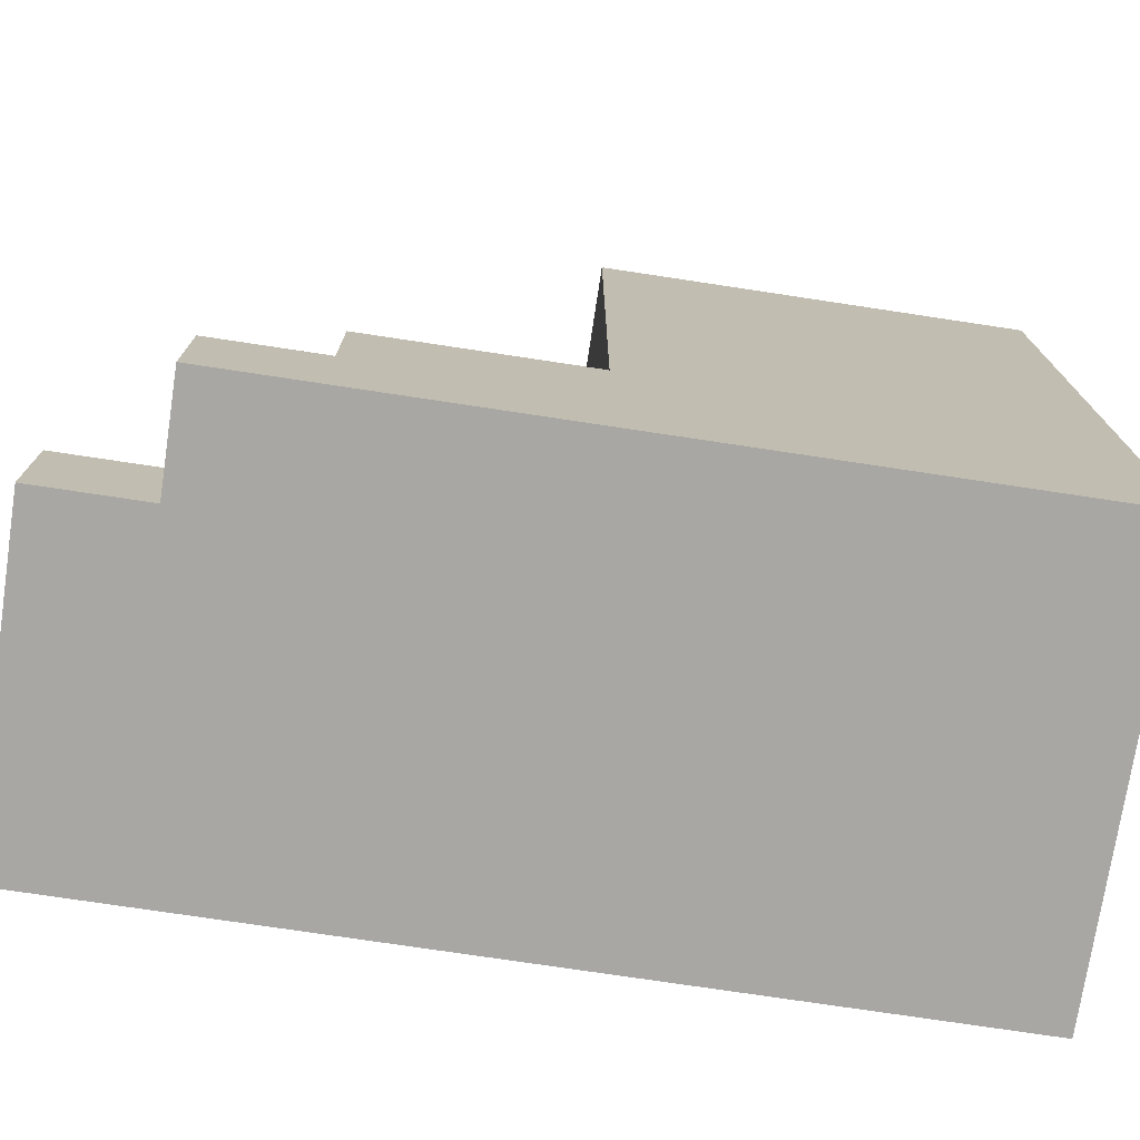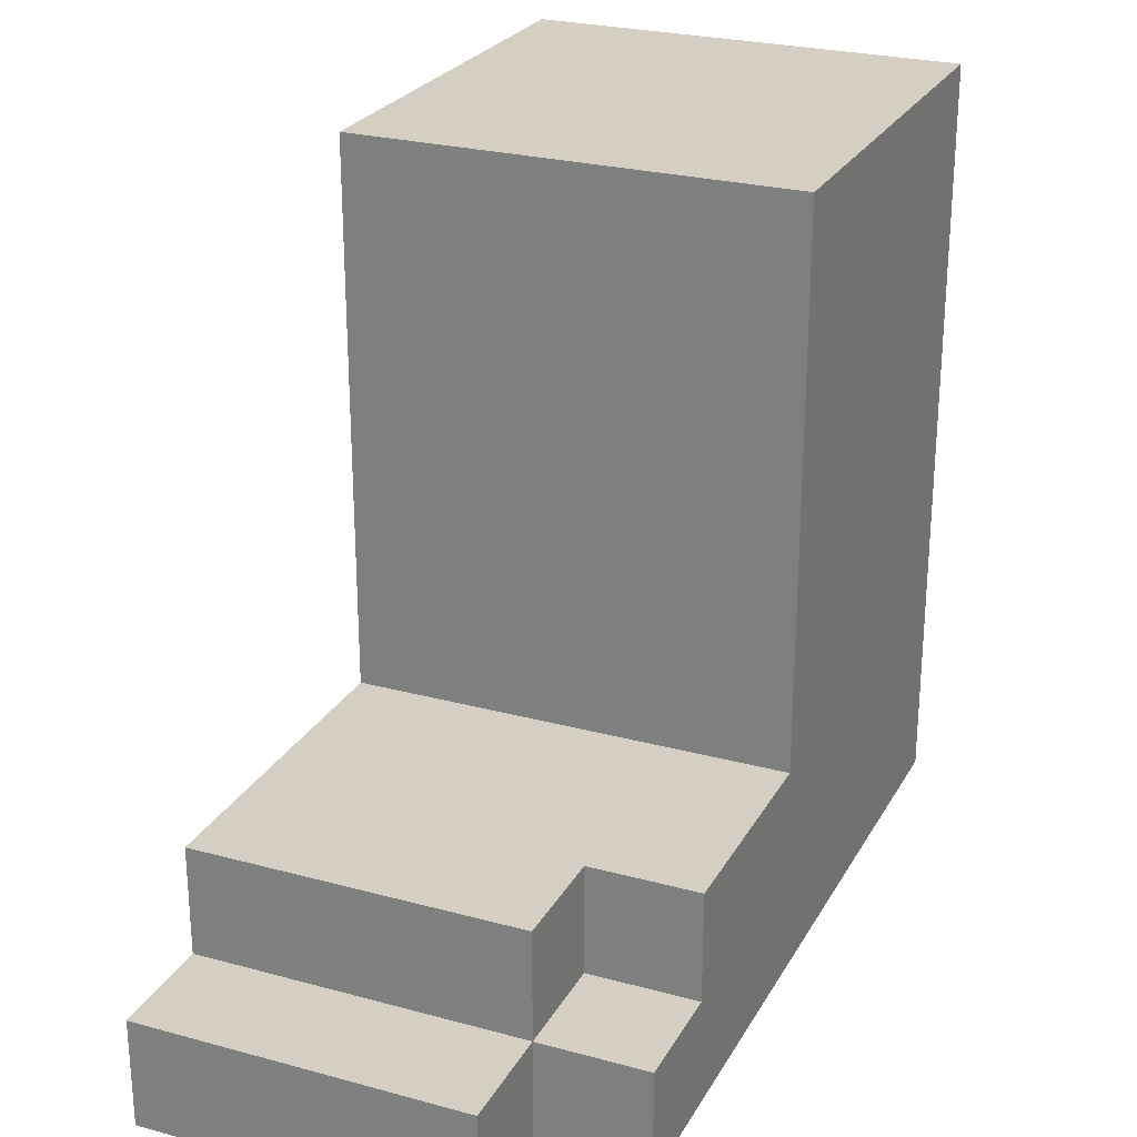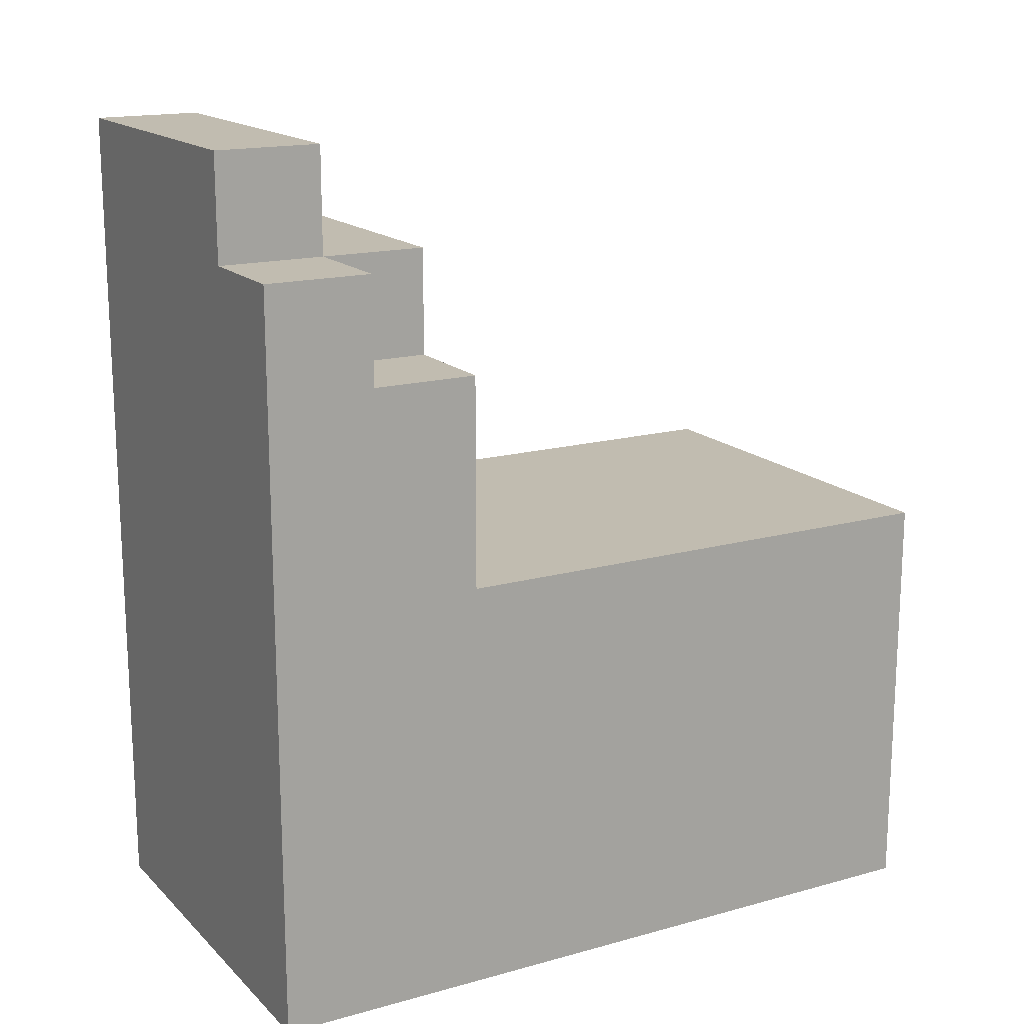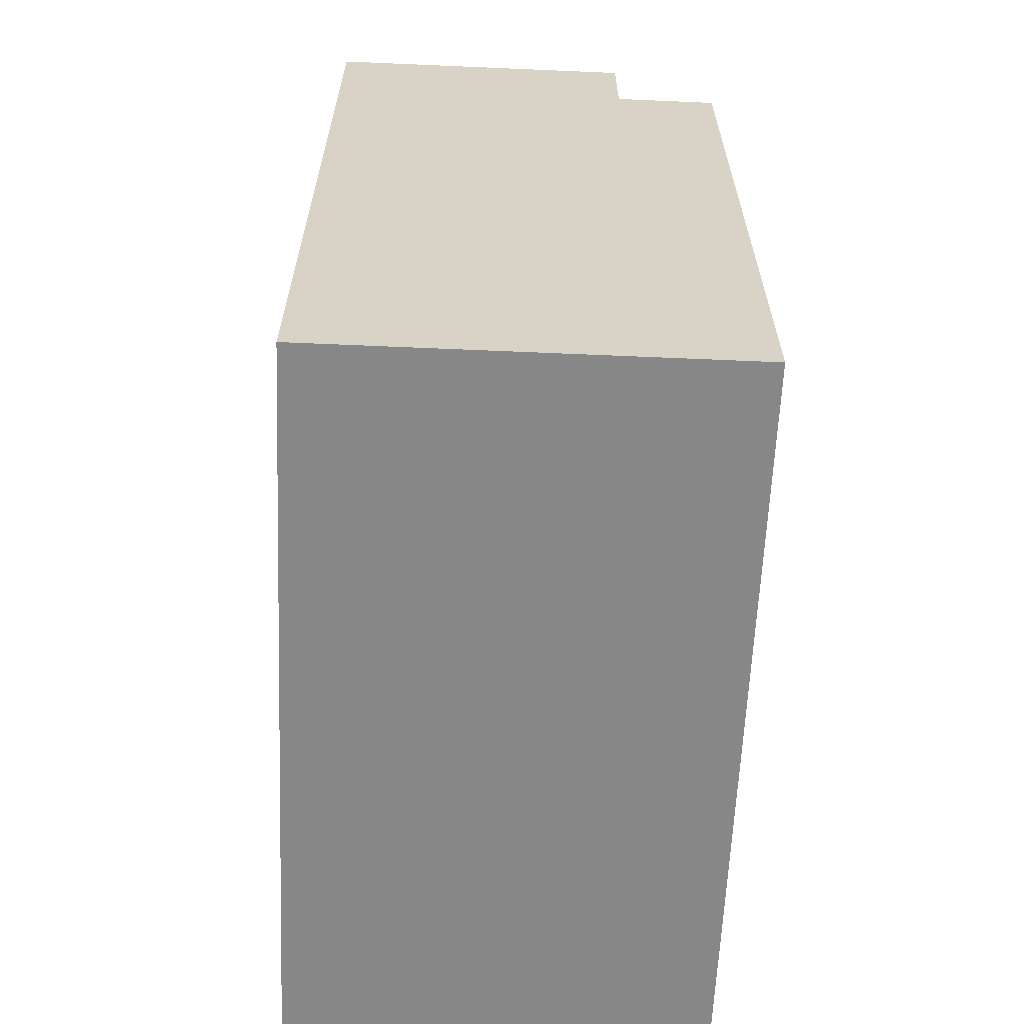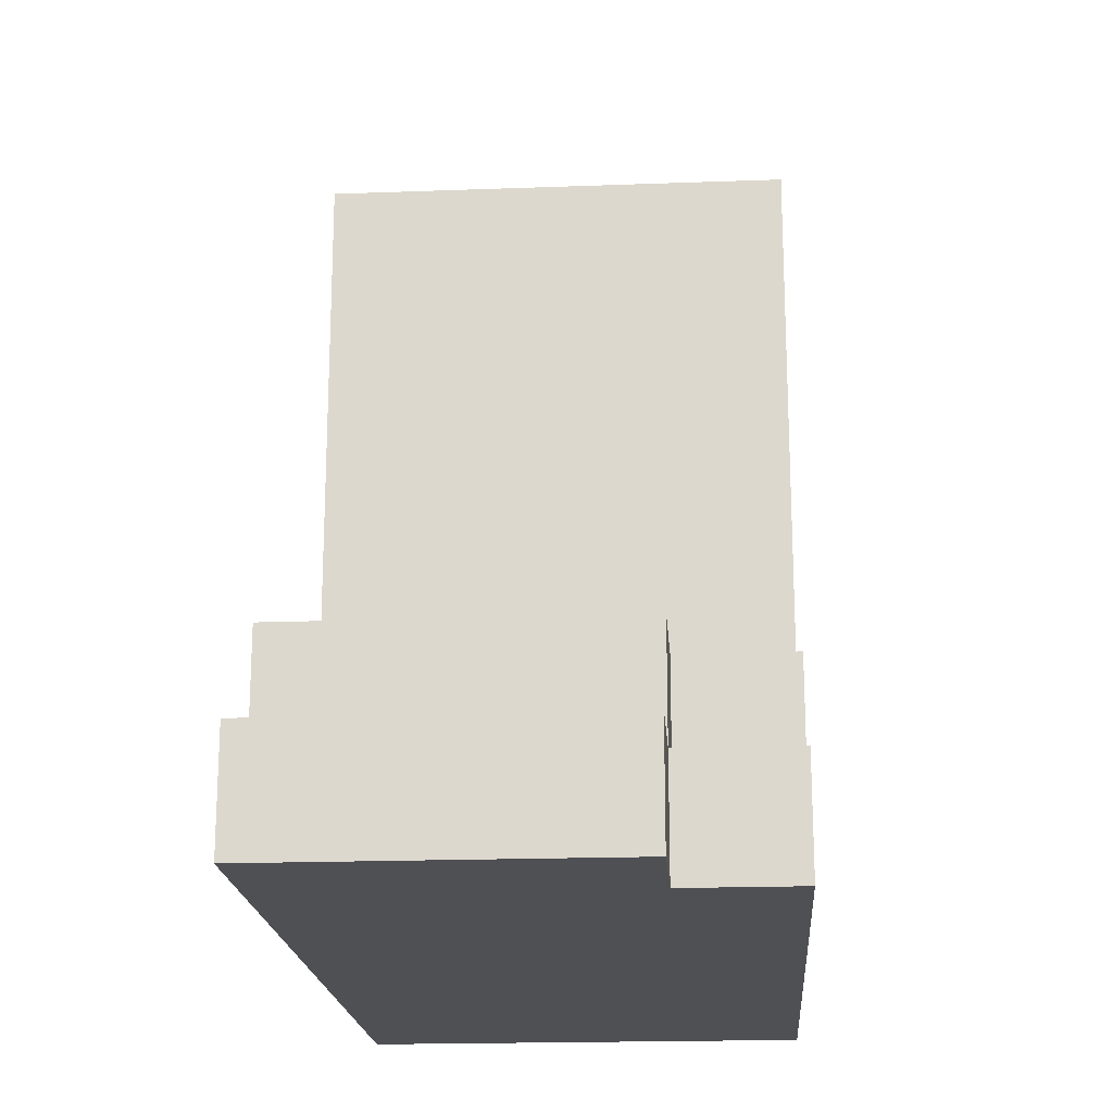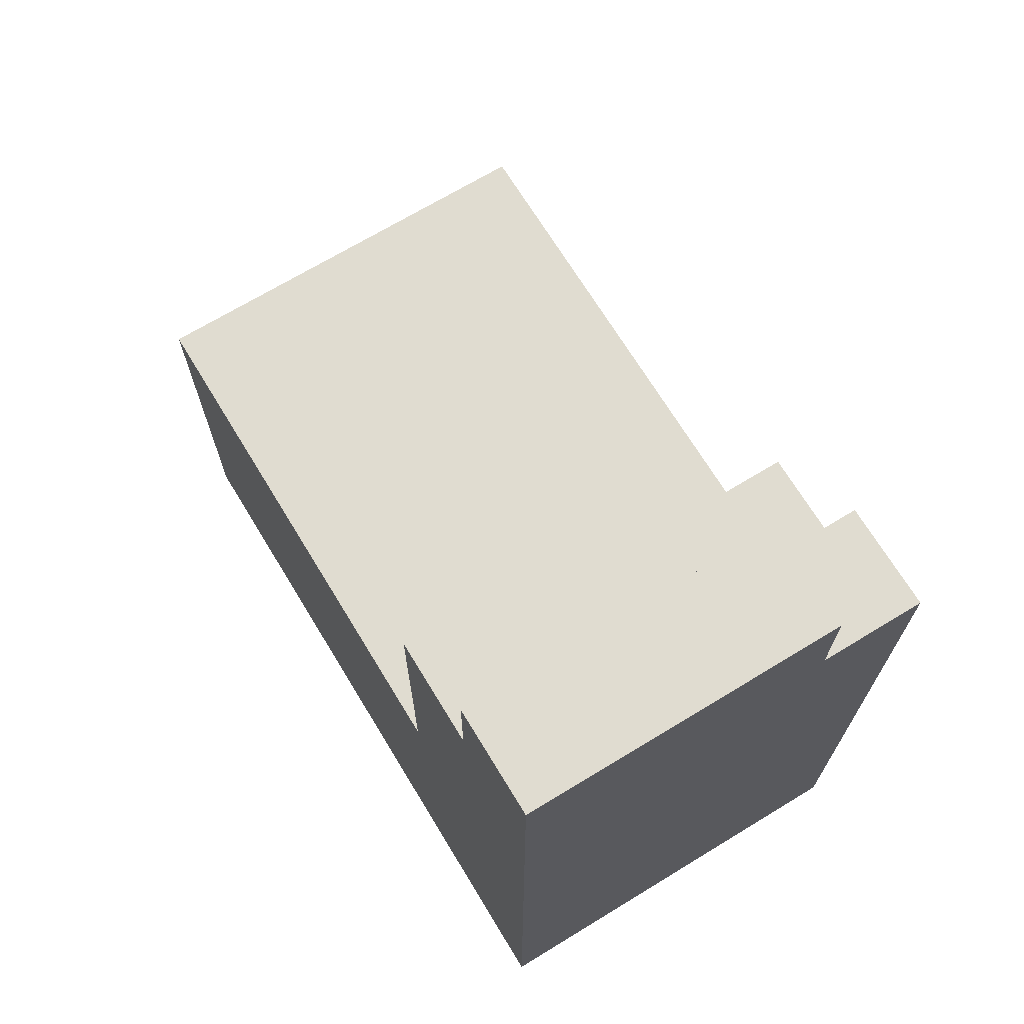
<metadata>
{"format":"obj","ext":"obj","renderer":"f3d","projection":"perspective","resolution":1024,"background":"white","views":[{"elev":-74.6,"azim":81.4,"up":"+Y"},{"elev":25.7,"azim":23.4,"up":"+Y"},{"elev":16.5,"azim":60.6,"up":"+Z"},{"elev":-62.5,"azim":-2.5,"up":"+Z"},{"elev":-19.2,"azim":4.0,"up":"+Y"},{"elev":69.6,"azim":-31.3,"up":"+Z"}]}
</metadata>
<code>
o
v -0.2 -0.3 0.4
v -0.2 -0.3 0.3
v -0.2 -0.3 -0.4
v -0.2 -0.2 0.4
v -0.2 -0.2 0.3
v -0.2 -0.2 0.2
v -0.2 -0.1 0.3
v -0.2 -0.1 0.2
v -0.2 -0.1 0
v -0.2 -0.1 -0.1
v -0.2 -0.1 -0.3
v -0.2 -0.1 -0.4
v -0.2 0.4 0
v -0.2 0.4 -0.1
v -0.2 0.4 -0.3
v -0.2 0.4 -0.4
v 0.1 -0.3 0.4
v 0.1 -0.3 0.3
v 0.1 -0.2 0.4
v 0.1 -0.2 0.3
v 0.1 -0.2 0.2
v 0.1 -0.1 0.3
v 0.1 -0.1 0.2
v 0.2 -0.3 0.3
v 0.2 -0.3 -0.4
v 0.2 -0.2 0.3
v 0.2 -0.2 0.2
v 0.2 -0.1 0.2
v 0.2 -0.1 0
v 0.2 -0.1 -0.1
v 0.2 -0.1 -0.3
v 0.2 -0.1 -0.4
v 0.2 0.4 0
v 0.2 0.4 -0.1
v 0.2 0.4 -0.3
v 0.2 0.4 -0.4
v -0.2 -0.3 0.4
v -0.2 -0.2 0.4
v 0.1 -0.3 0.4
v 0.1 -0.2 0.4
v -0.2 -0.2 0.3
v -0.2 -0.1 0.3
v -0.1 -0.2 0.3
v -0.1 -0.1 0.3
v 0 -0.2 0.3
v 0 -0.1 0.3
v 0.1 -0.3 0.3
v 0.1 -0.2 0.3
v 0.1 -0.1 0.3
v 0.2 -0.3 0.3
v 0.2 -0.2 0.3
v 0.1 -0.2 0.2
v 0.1 -0.1 0.2
v 0.2 -0.2 0.2
v 0.2 -0.1 0.2
v -0.2 -0.1 0
v -0.2 0.4 0
v -0.1 -0.1 0
v -0.1 0.1 0
v -0.1 0.2 0
v -0.1 0.4 0
v 0 0.1 0
v 0 0.2 0
v 0 0.3 0
v 0 0.4 0
v 0.1 -0.1 0
v 0.1 0.3 0
v 0.1 0.4 0
v 0.2 -0.1 0
v 0.2 0.4 0
v -0.2 -0.3 -0.4
v -0.2 -0.1 -0.4
v -0.2 0.4 -0.4
v -0.1 -0.1 -0.4
v -0.1 0.4 -0.4
v 0.1 -0.1 -0.4
v 0.1 0.4 -0.4
v 0.2 -0.3 -0.4
v 0.2 -0.1 -0.4
v 0.2 0.4 -0.4
v -0.2 -0.3 0.4
v 0.1 -0.3 0.4
v -0.2 -0.3 0.3
v 0.1 -0.3 0.3
v 0.2 -0.3 0.3
v -0.2 -0.3 -0.4
v 0.2 -0.3 -0.4
v -0.2 -0.2 0.4
v 0.1 -0.2 0.4
v -0.2 -0.2 0.3
v -0.1 -0.2 0.3
v 0 -0.2 0.3
v 0.1 -0.2 0.3
v 0.2 -0.2 0.3
v 0.1 -0.2 0.2
v 0.2 -0.2 0.2
v -0.2 -0.1 0.3
v -0.1 -0.1 0.3
v 0 -0.1 0.3
v 0.1 -0.1 0.3
v -0.2 -0.1 0.2
v -0.1 -0.1 0.2
v 0 -0.1 0.2
v 0.1 -0.1 0.2
v 0.2 -0.1 0.2
v -0.2 -0.1 0
v -0.1 -0.1 0
v 0.1 -0.1 0
v 0.2 -0.1 0
v -0.2 0.4 0
v -0.1 0.4 0
v 0 0.4 0
v 0.1 0.4 0
v 0.2 0.4 0
v -0.2 0.4 -0.1
v -0.1 0.4 -0.1
v 0 0.4 -0.1
v 0.1 0.4 -0.1
v 0.2 0.4 -0.1
v -0.2 0.4 -0.3
v -0.1 0.4 -0.3
v 0 0.4 -0.3
v 0.1 0.4 -0.3
v 0.2 0.4 -0.3
v -0.2 0.4 -0.4
v -0.1 0.4 -0.4
v 0.1 0.4 -0.4
v 0.2 0.4 -0.4
f 4 2 1
f 5 3 2
f 5 2 4
f 6 3 5
f 7 6 5
f 8 3 6
f 8 6 7
f 9 3 8
f 10 3 9
f 11 3 10
f 12 3 11
f 13 10 9
f 14 11 10
f 14 10 13
f 15 12 11
f 15 11 14
f 16 12 15
f 17 18 19
f 19 18 20
f 20 21 22
f 22 21 23
f 24 25 26
f 26 25 27
f 27 25 28
f 28 25 29
f 29 25 30
f 30 25 31
f 31 25 32
f 29 30 33
f 30 31 34
f 33 30 34
f 31 32 35
f 34 31 35
f 35 32 36
f 39 38 37
f 40 38 39
f 43 42 41
f 44 42 43
f 45 44 43
f 46 44 45
f 48 46 45
f 49 46 48
f 50 48 47
f 51 48 50
f 54 53 52
f 55 53 54
f 58 57 56
f 59 57 58
f 60 57 59
f 61 57 60
f 62 59 58
f 62 60 59
f 63 61 60
f 63 60 62
f 64 61 63
f 65 61 64
f 66 62 58
f 66 63 62
f 66 64 63
f 67 65 64
f 67 64 66
f 68 65 67
f 69 67 66
f 69 68 67
f 70 68 69
f 71 72 74
f 72 73 74
f 74 73 75
f 71 74 76
f 74 75 76
f 76 75 77
f 71 76 78
f 76 77 79
f 78 76 79
f 79 77 80
f 83 82 81
f 84 82 83
f 86 84 83
f 86 85 84
f 87 85 86
f 88 89 90
f 90 89 91
f 91 89 92
f 92 89 93
f 93 94 95
f 95 94 96
f 97 98 101
f 98 99 102
f 101 98 102
f 99 100 103
f 102 99 103
f 103 100 104
f 101 102 106
f 104 105 106
f 103 104 106
f 102 103 106
f 106 105 107
f 107 105 108
f 108 105 109
f 110 111 115
f 111 112 116
f 115 111 116
f 112 113 117
f 116 112 117
f 113 114 118
f 117 113 118
f 118 114 119
f 115 116 120
f 116 117 121
f 120 116 121
f 117 118 122
f 121 117 122
f 118 119 122
f 122 119 123
f 123 119 124
f 120 121 125
f 121 122 126
f 125 121 126
f 122 123 126
f 123 124 127
f 126 123 127
f 127 124 128

</code>
